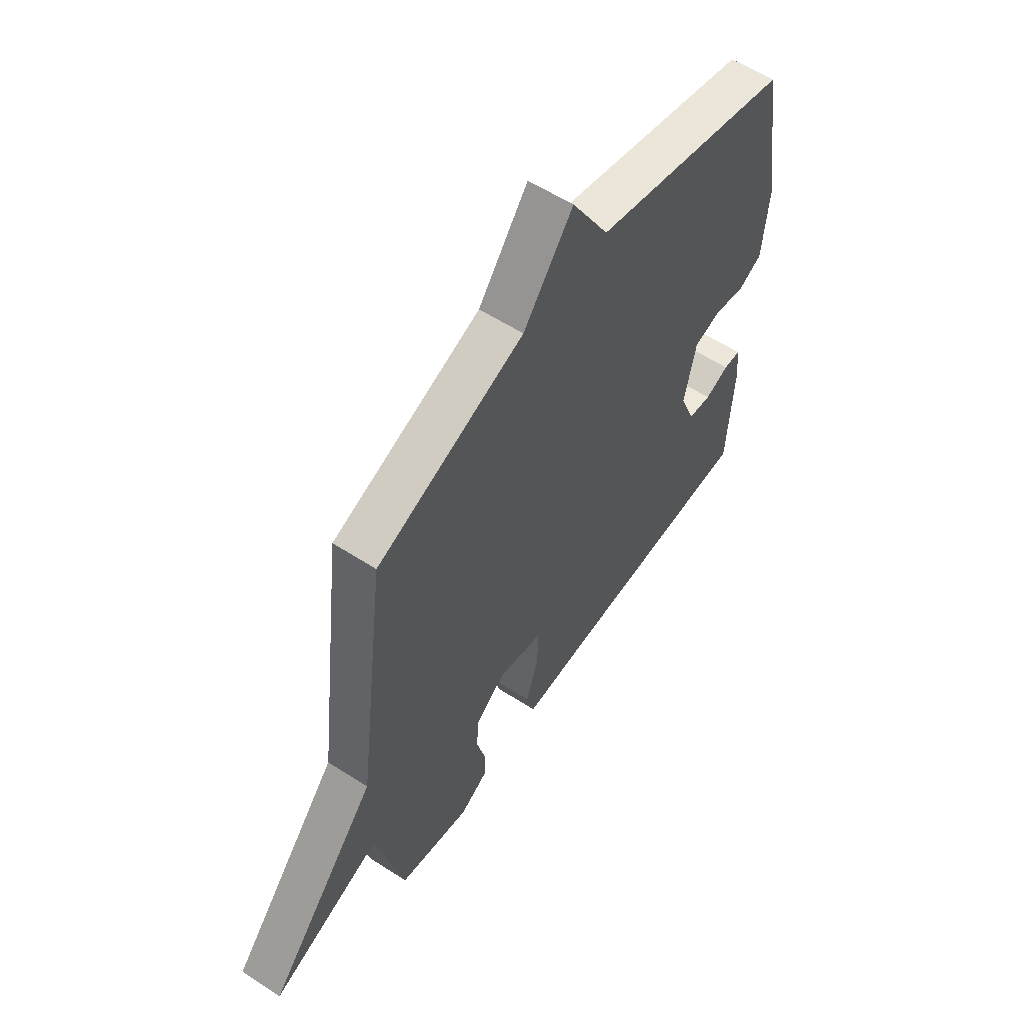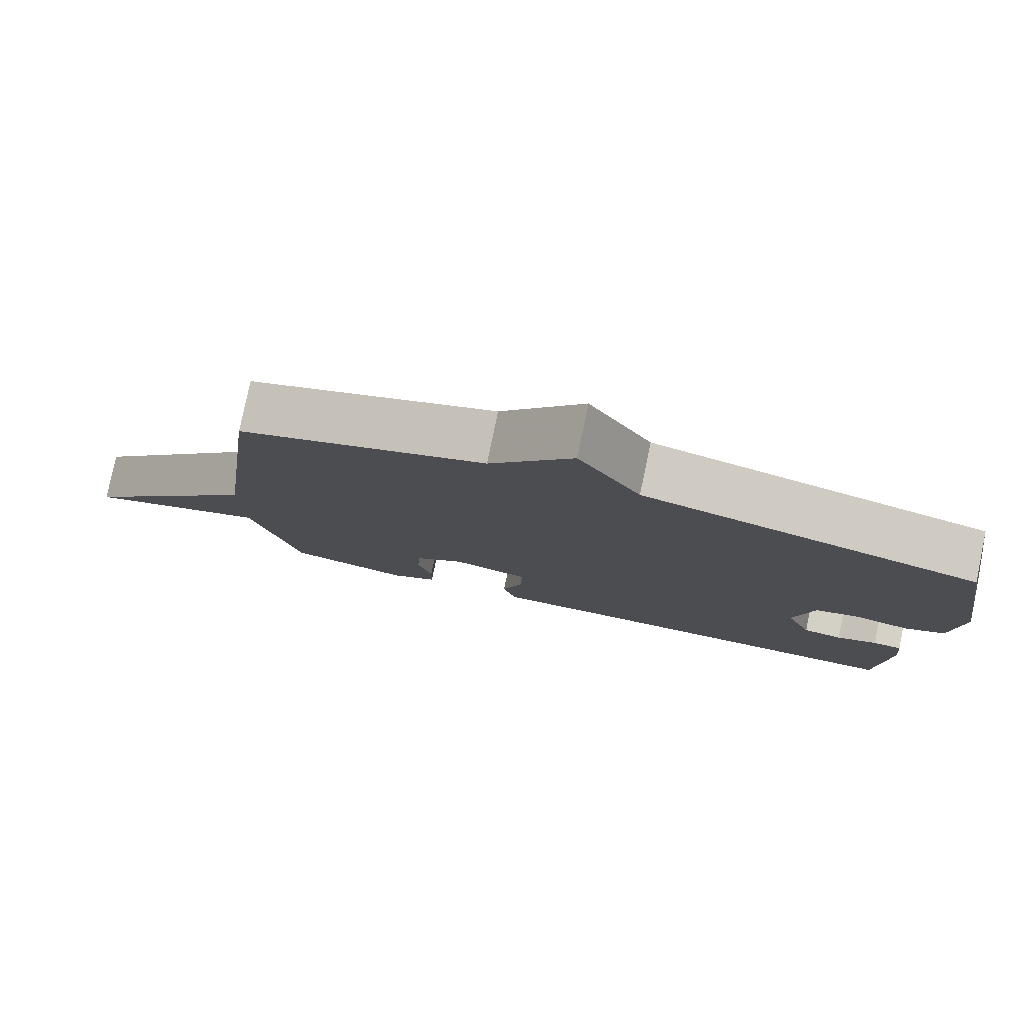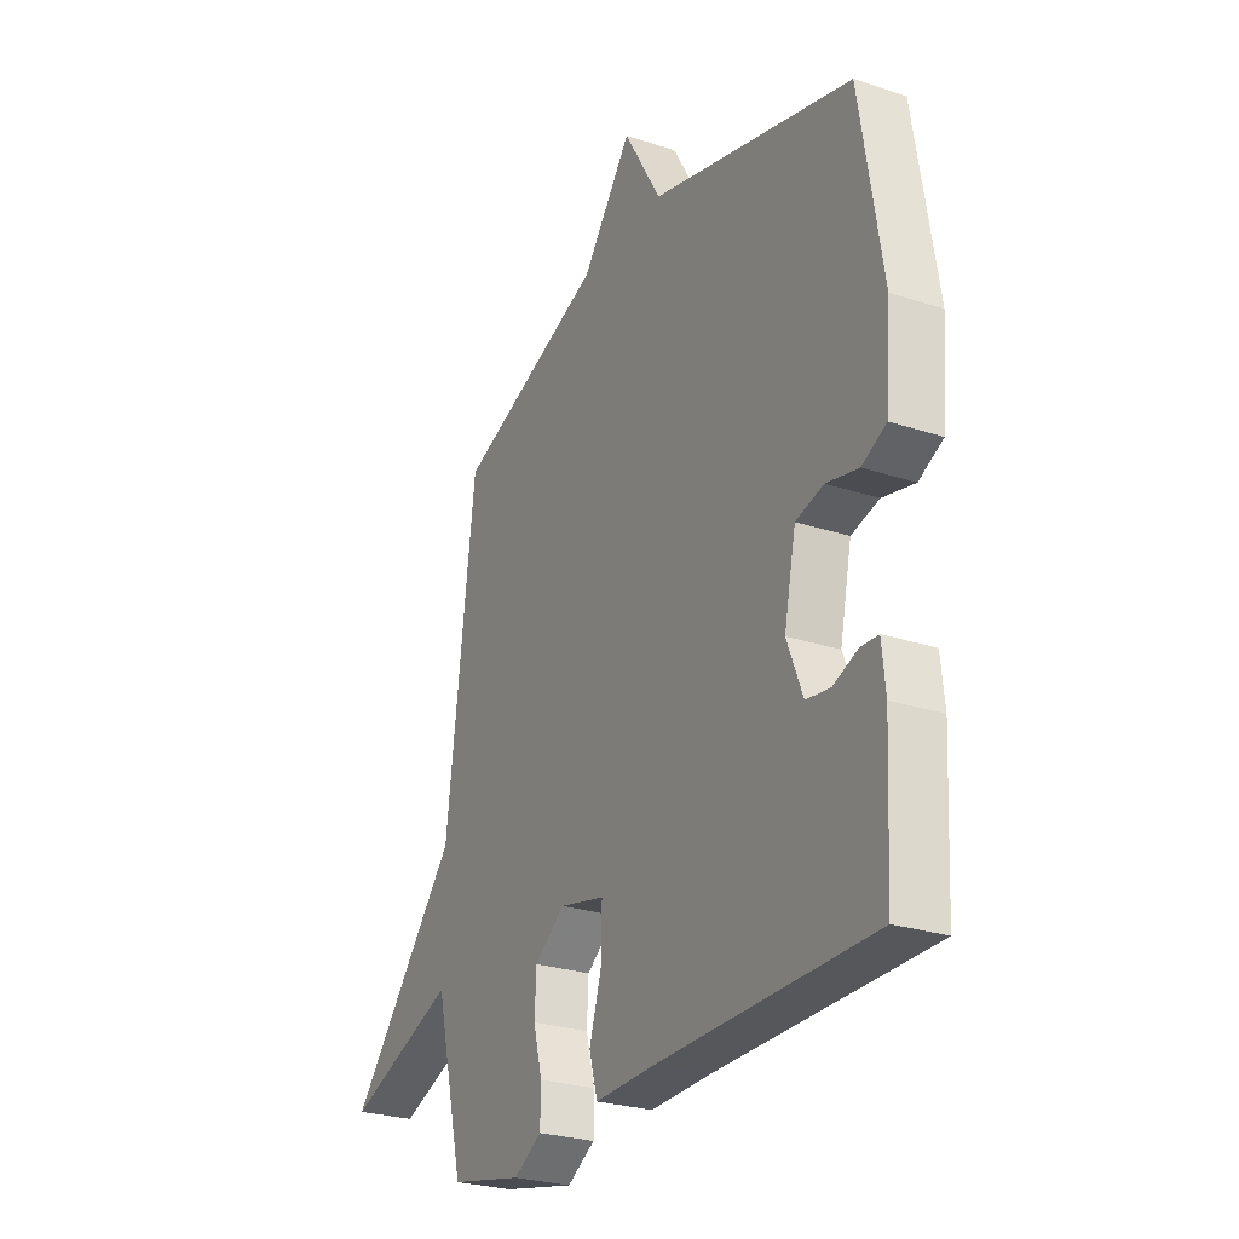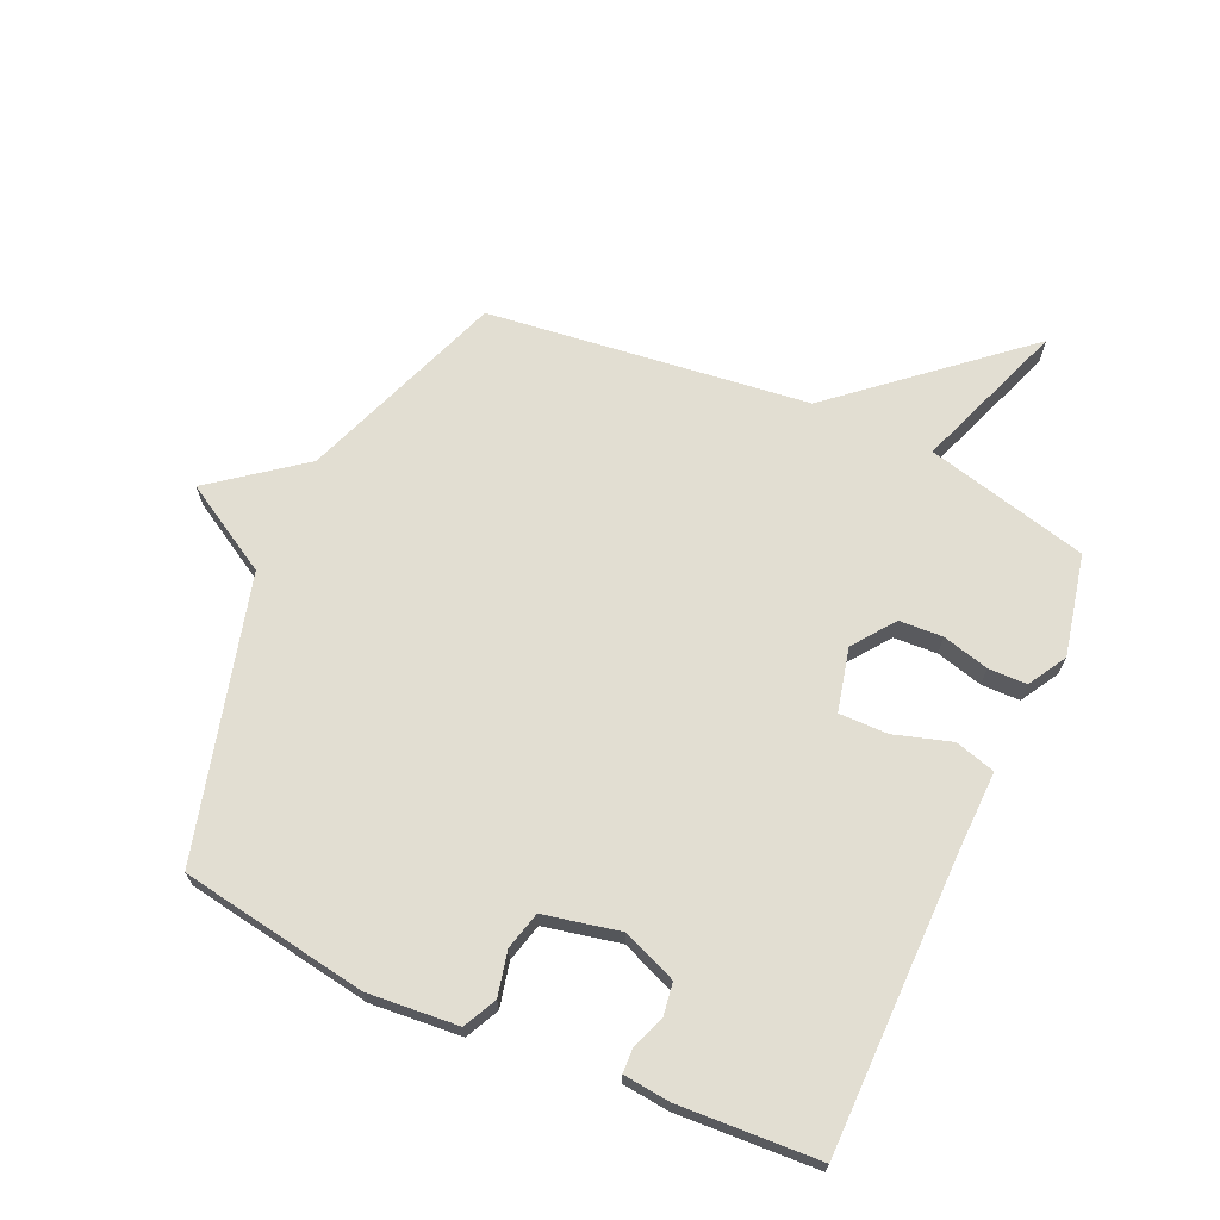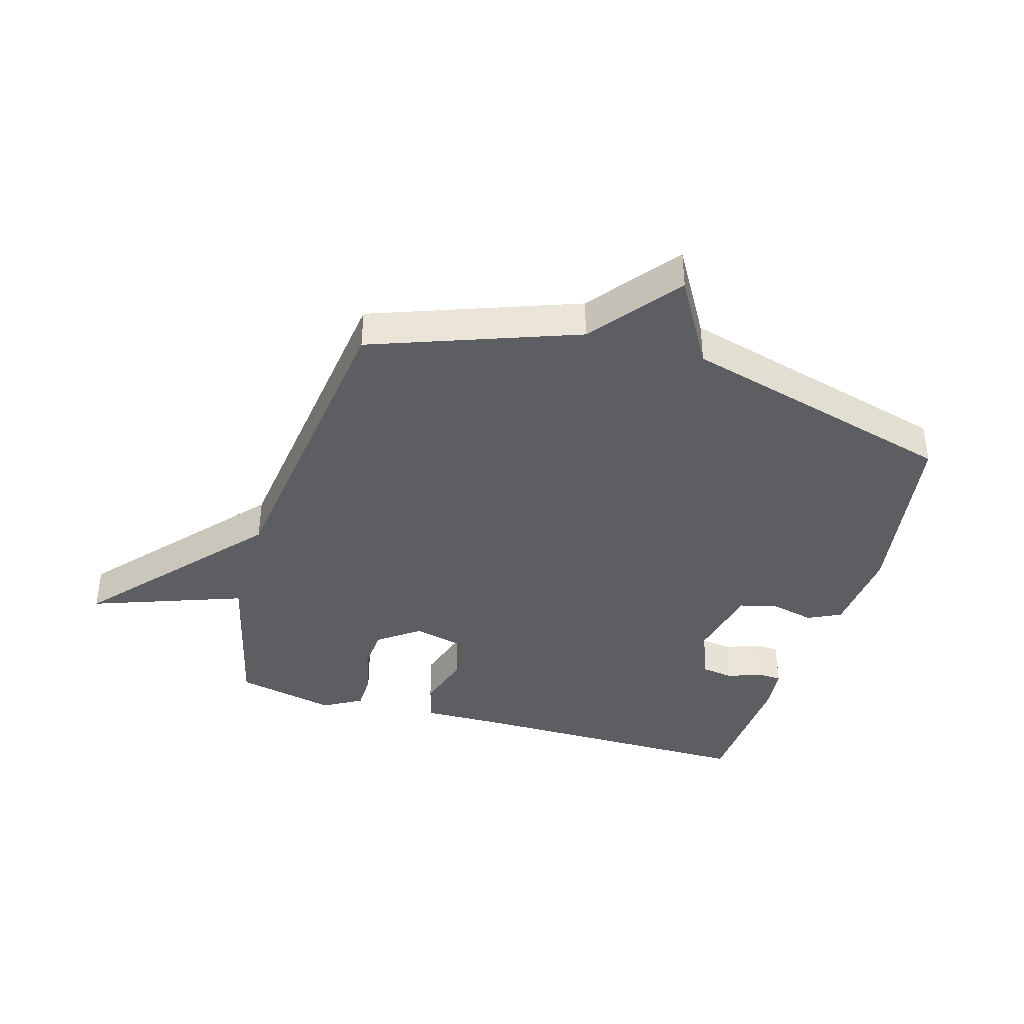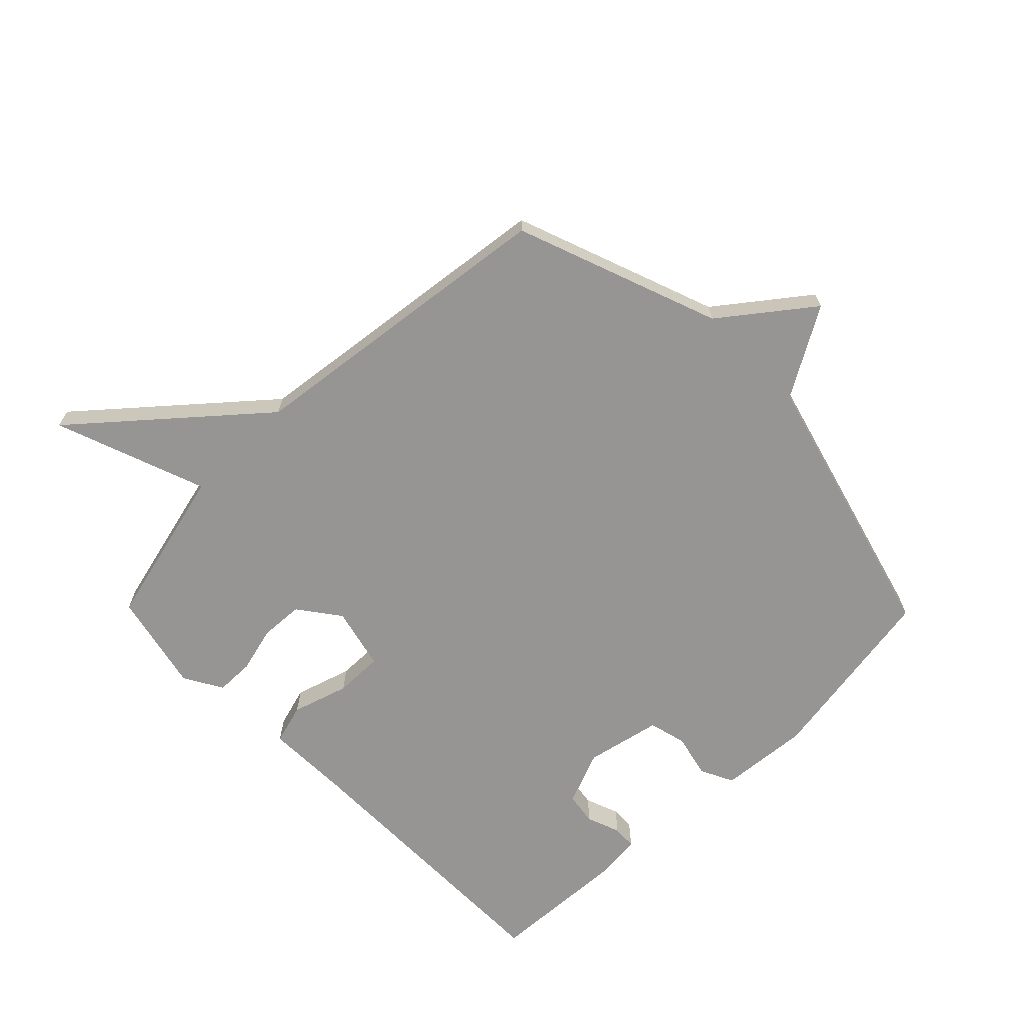
<metadata>
{"format":"obj","ext":"obj","renderer":"f3d","projection":"perspective","resolution":1024,"background":"white","views":[{"elev":58.2,"azim":-56.2,"up":"+Z"},{"elev":79.7,"azim":11.8,"up":"+Z"},{"elev":-26.6,"azim":62.7,"up":"+Z"},{"elev":68.0,"azim":114.4,"up":"+Y"},{"elev":-39.2,"azim":-16.4,"up":"+Y"},{"elev":-67.6,"azim":-45.5,"up":"+Y"}]}
</metadata>
<code>
v -0.5 0.07 -0.5
v -0.566 0.07 -0.231
v -0.819 0.07 -0.323
v -0.566 0.07 -0.031
v -0.5 0.07 0.5
v -0.16 0.07 0.625
v -0.046 0.07 0.773
v 0.04 0.07 0.625
v 0.5 0.07 0.5
v 0.55 0.07 0.19
v 0.537 0.07 0.04
v 0.482 0.07 0.013
v 0.409 0.07 0.03
v 0.346 0.07 0.014
v 0.319 0.07 -0.112
v 0.355 0.07 -0.202
v 0.409 0.07 -0.21
v 0.465 0.07 -0.189
v 0.505 0.07 -0.191
v 0.513 0.07 -0.268
v 0.5 0.07 -0.5
v 0.021 0.07 -0.5
v -0.122 0.07 -0.503
v -0.141 0.07 -0.436
v -0.112 0.07 -0.342
v -0.111 0.07 -0.261
v -0.215 0.07 -0.236
v -0.284 0.07 -0.287
v -0.288 0.07 -0.359
v -0.268 0.07 -0.436
v -0.269 0.07 -0.5
v -0.333 0.07 -0.537
v -0.5 0 -0.5
v -0.566 0 -0.231
v -0.819 0 -0.323
v -0.566 0 -0.031
v -0.5 0 0.5
v -0.16 0 0.625
v -0.046 0 0.773
v 0.04 0 0.625
v 0.5 0 0.5
v 0.55 0 0.19
v 0.537 0 0.04
v 0.482 0 0.013
v 0.409 0 0.03
v 0.346 0 0.014
v 0.319 0 -0.112
v 0.355 0 -0.202
v 0.409 0 -0.21
v 0.465 0 -0.189
v 0.505 0 -0.191
v 0.513 0 -0.268
v 0.5 0 -0.5
v 0.021 0 -0.5
v -0.122 0 -0.503
v -0.141 0 -0.436
v -0.112 0 -0.342
v -0.111 0 -0.261
v -0.215 0 -0.236
v -0.284 0 -0.287
v -0.288 0 -0.359
v -0.268 0 -0.436
v -0.269 0 -0.5
v -0.333 0 -0.537
f 32 1 2
f 31 32 2
f 30 31 2
f 29 30 2
f 28 29 2
f 27 28 2
f 22 23 24 25
f 22 25 26
f 20 21 22
f 19 20 22
f 18 19 22
f 17 18 22
f 16 17 22 26
f 15 16 26 27
f 11 12 13
f 10 11 13
f 9 10 13
f 8 9 13
f 8 13 14
f 15 27 2
f 14 15 2
f 8 14 2
f 7 8 2
f 6 7 2
f 2 3 4
f 2 4 5 6
f 34 33 64
f 34 64 63
f 34 63 62
f 34 62 61
f 34 61 60
f 34 60 59
f 57 56 55 54
f 58 57 54
f 54 53 52
f 54 52 51
f 54 51 50
f 54 50 49
f 58 54 49 48
f 59 58 48 47
f 45 44 43
f 45 43 42
f 45 42 41
f 45 41 40
f 46 45 40
f 34 59 47
f 34 47 46
f 34 46 40
f 34 40 39
f 34 39 38
f 36 35 34
f 38 37 36 34
f 1 33 34 2
f 2 34 35 3
f 3 35 36 4
f 4 36 37 5
f 5 37 38 6
f 6 38 39 7
f 7 39 40 8
f 8 40 41 9
f 9 41 42 10
f 10 42 43 11
f 11 43 44 12
f 12 44 45 13
f 13 45 46 14
f 14 46 47 15
f 15 47 48 16
f 16 48 49 17
f 17 49 50 18
f 18 50 51 19
f 19 51 52 20
f 20 52 53 21
f 21 53 54 22
f 22 54 55 23
f 23 55 56 24
f 24 56 57 25
f 25 57 58 26
f 26 58 59 27
f 27 59 60 28
f 28 60 61 29
f 29 61 62 30
f 30 62 63 31
f 31 63 64 32
f 32 64 33 1

</code>
